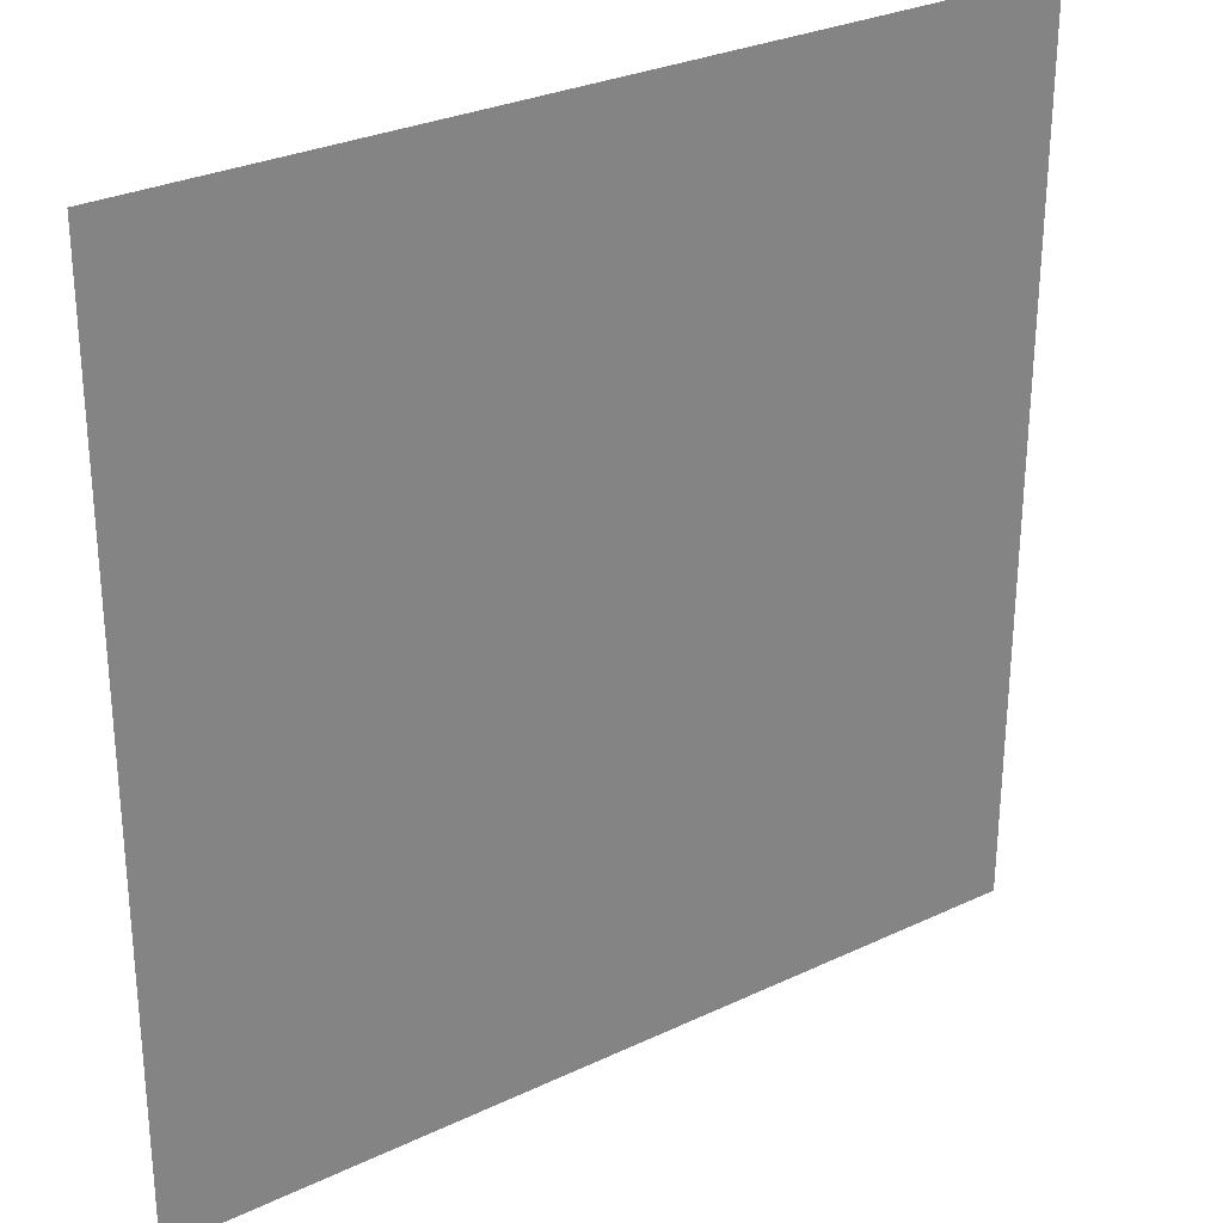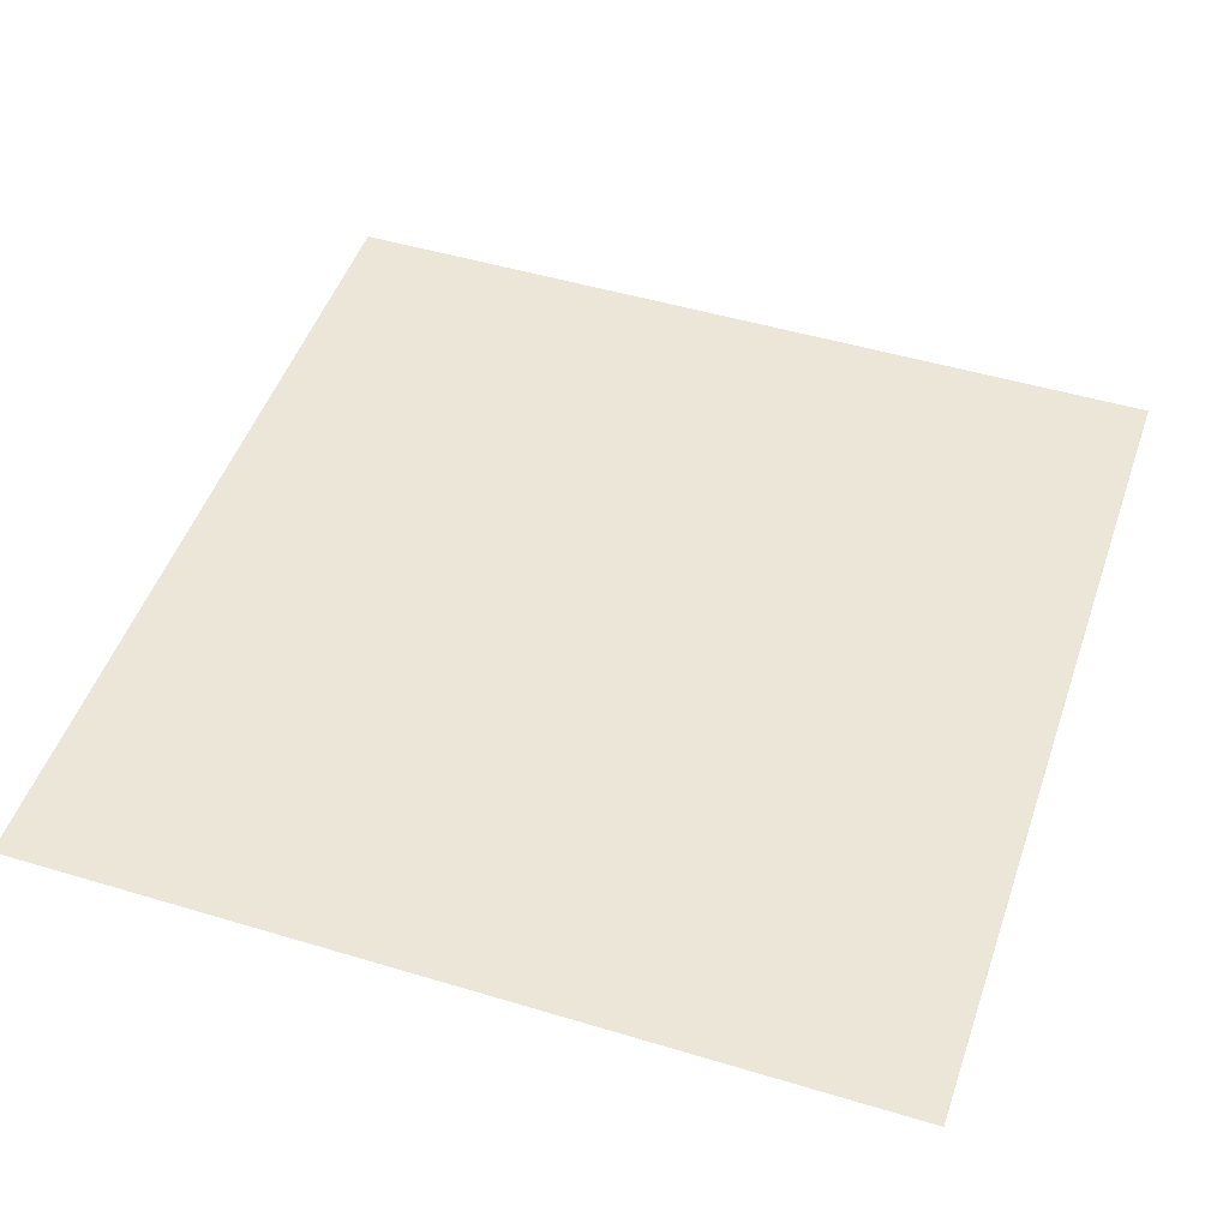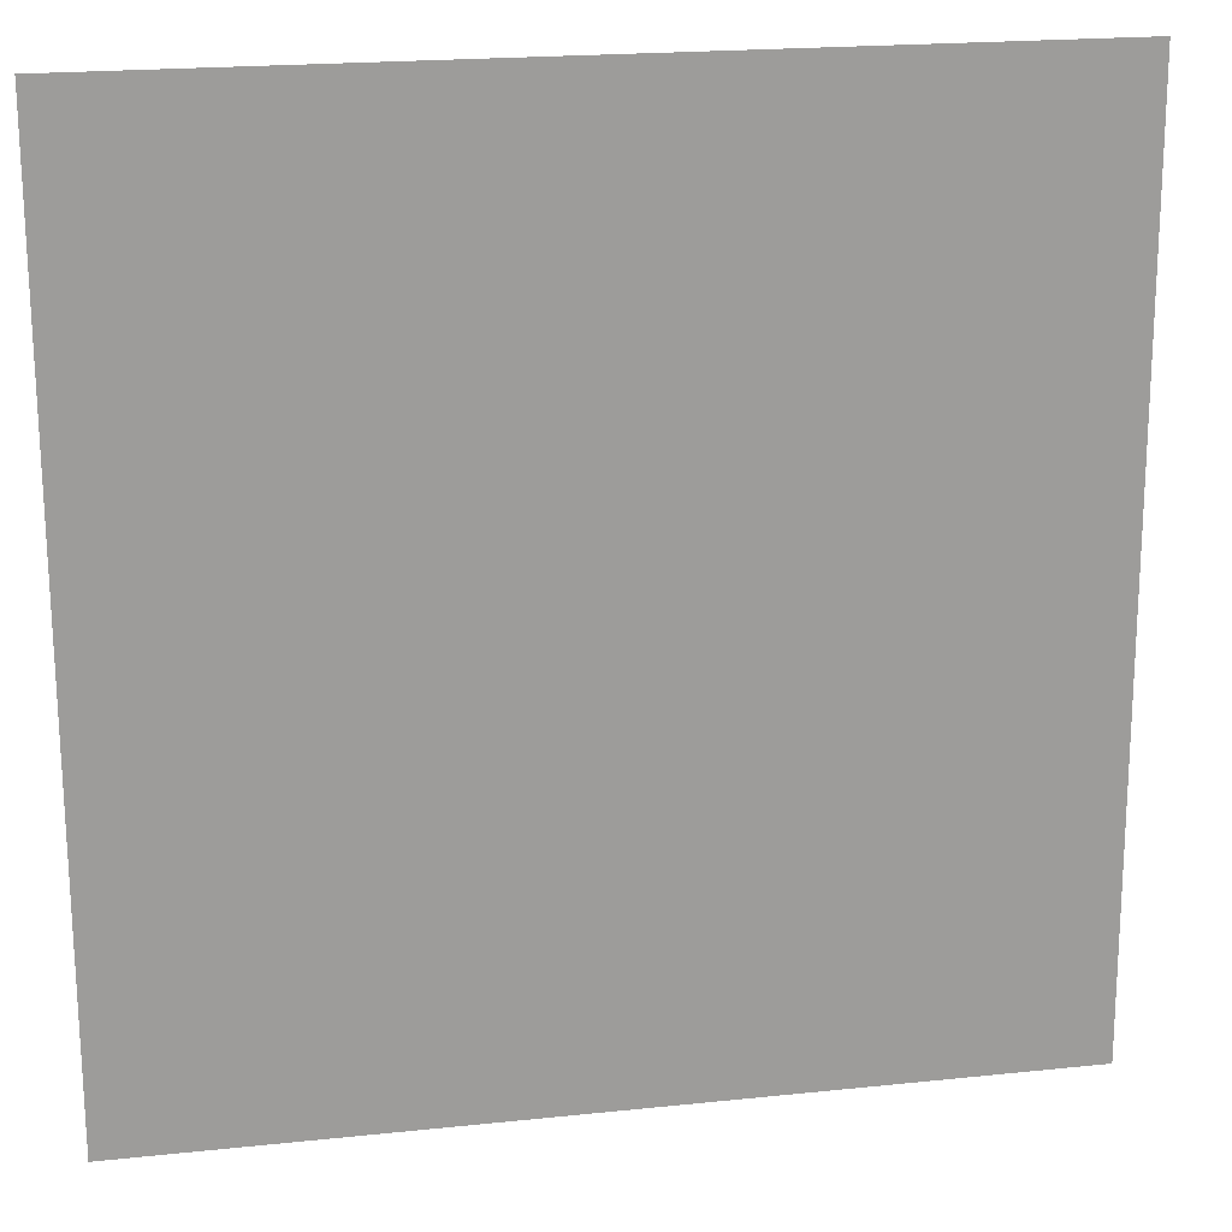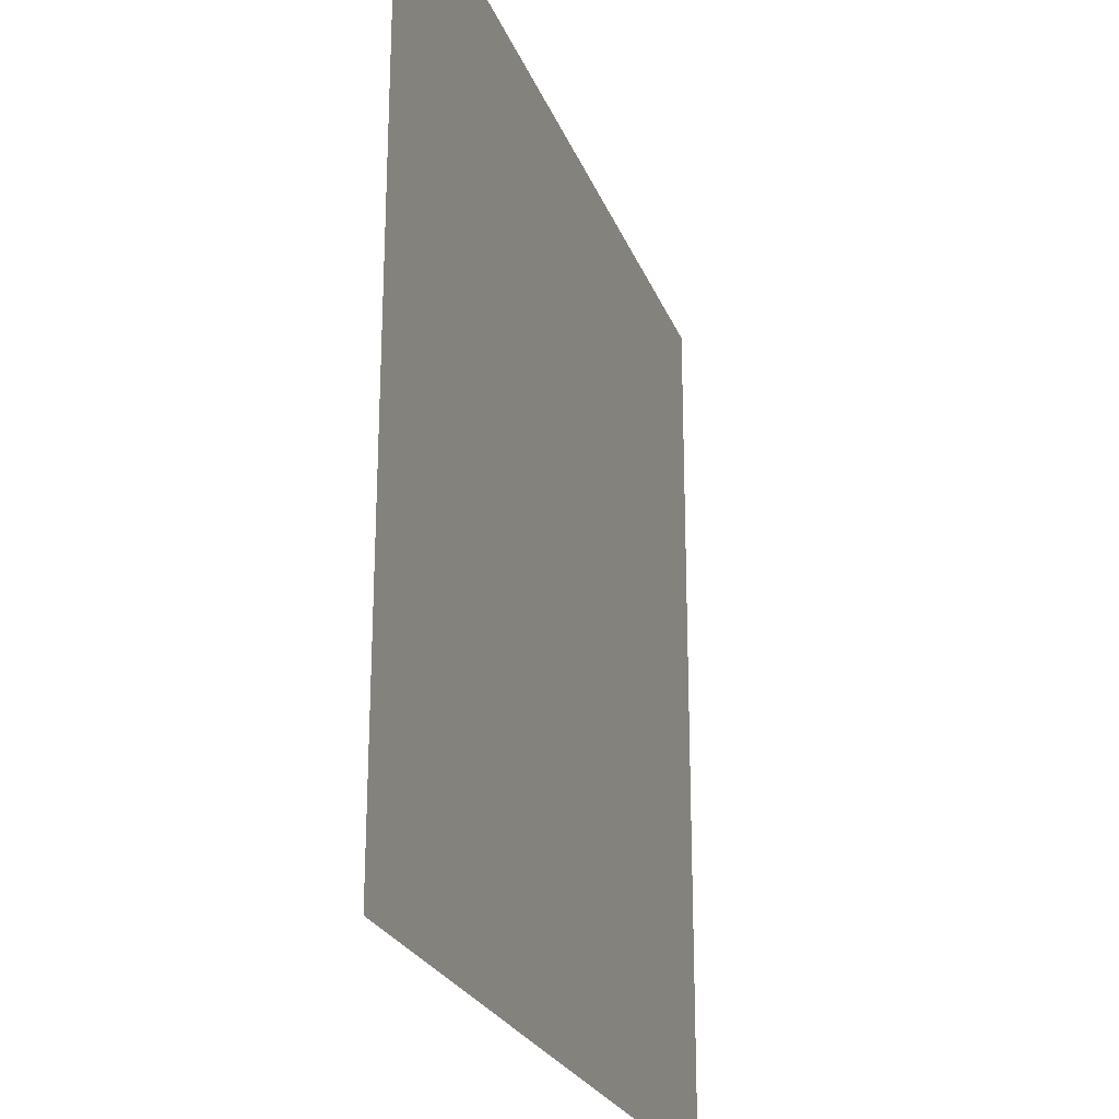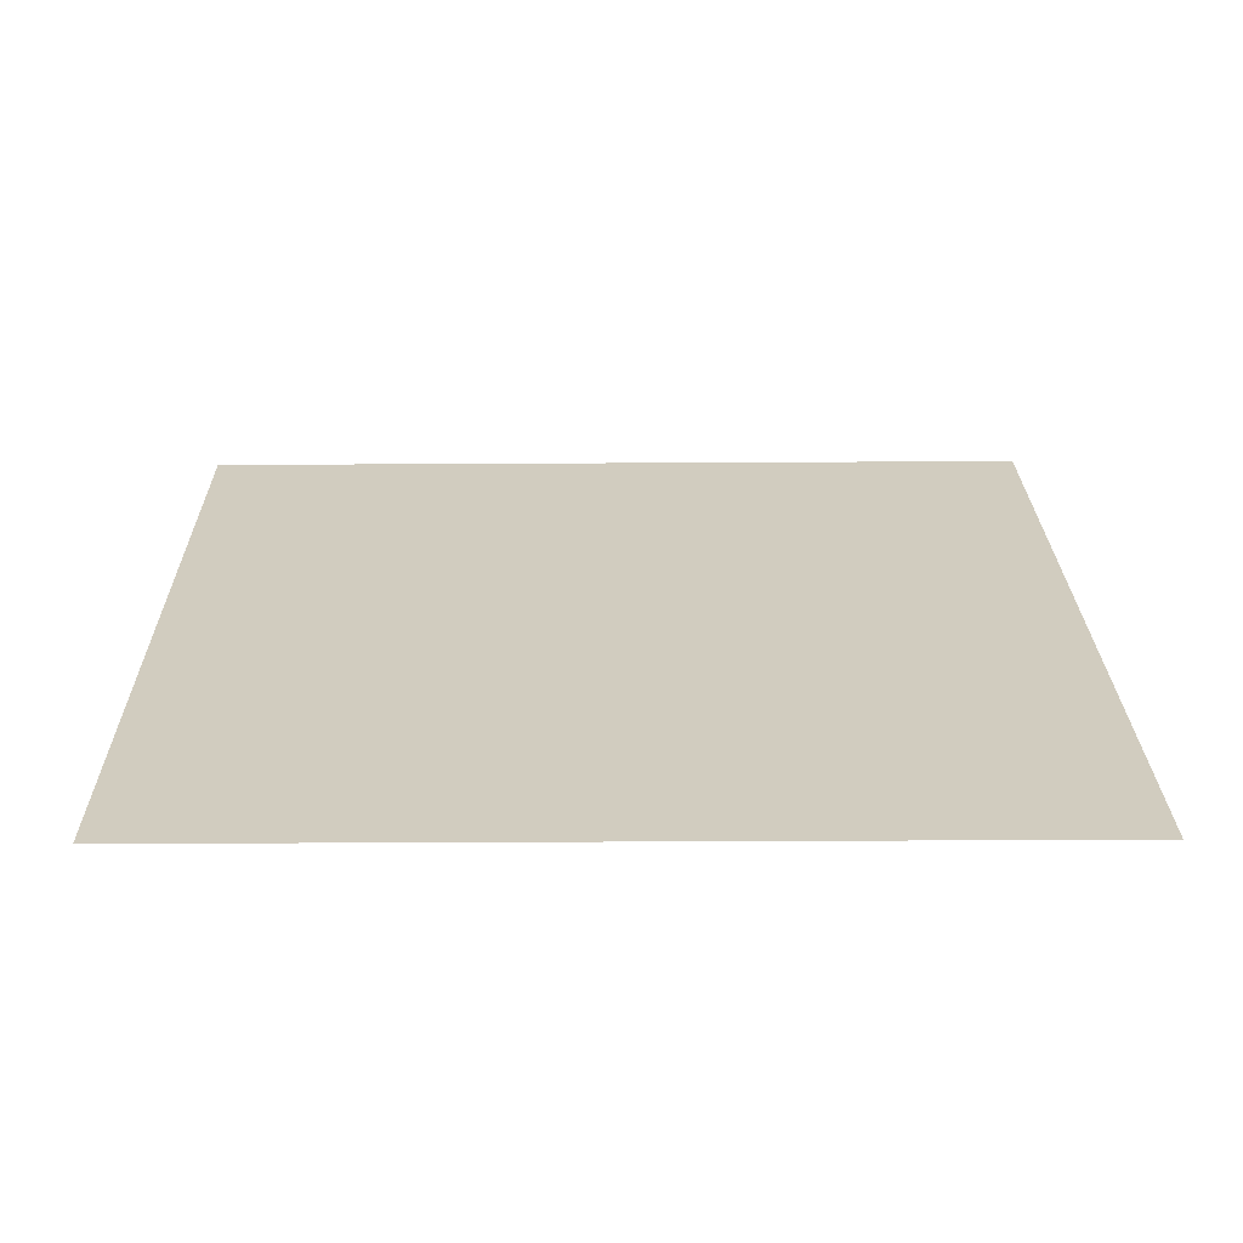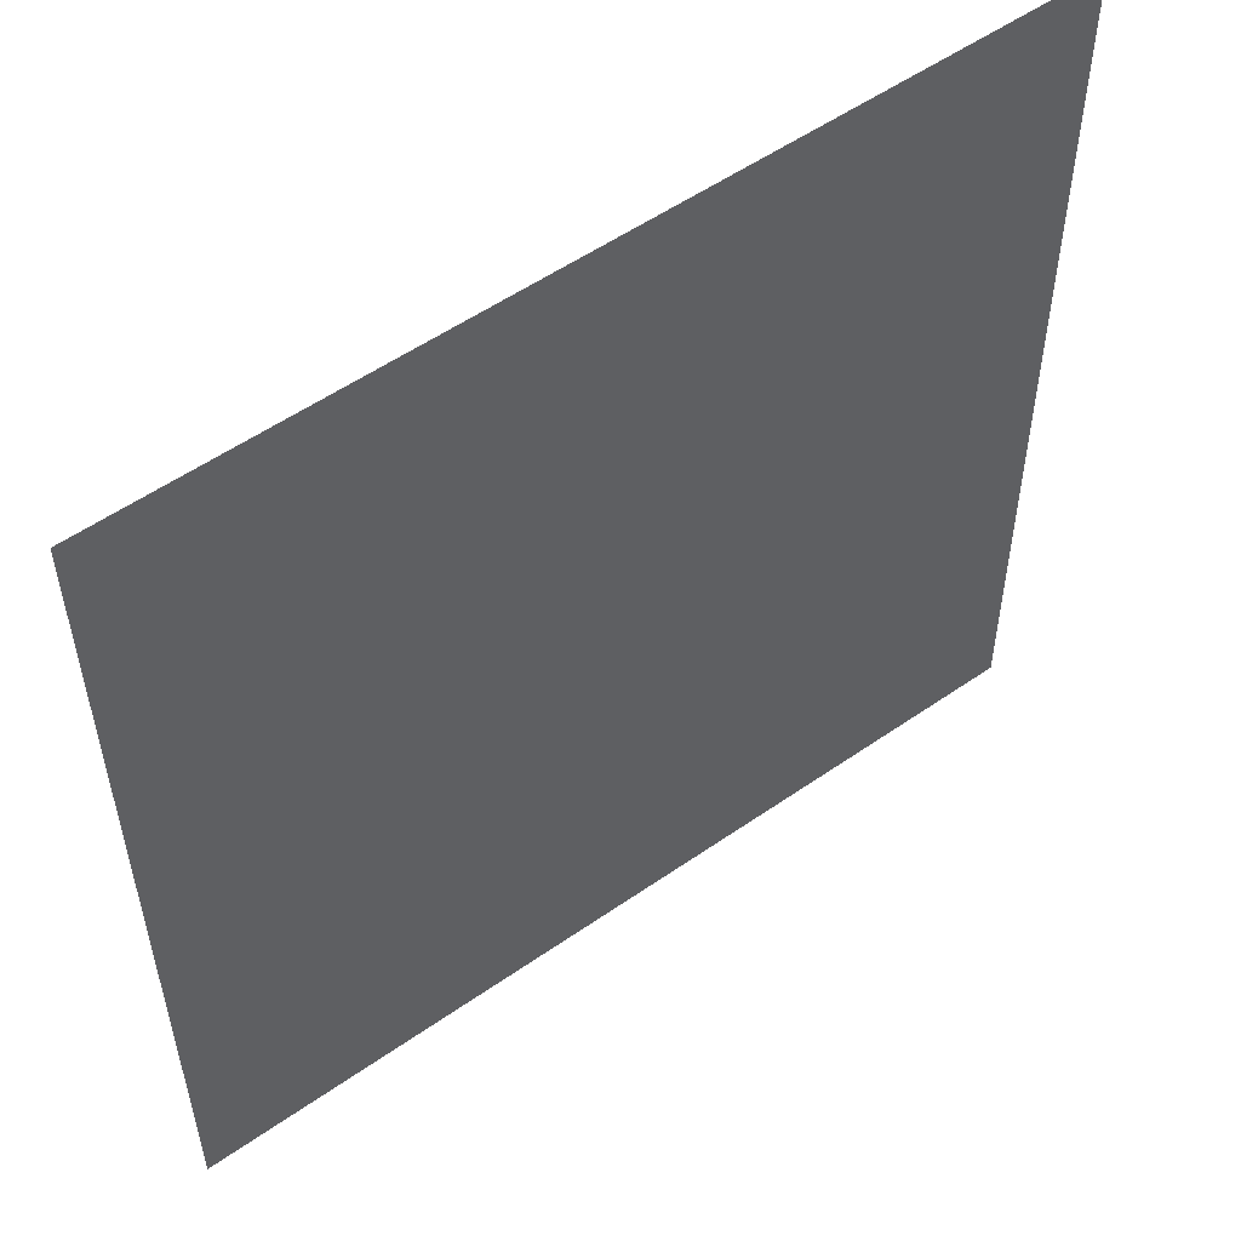
<metadata>
{"format":"obj","ext":"obj","renderer":"f3d","projection":"perspective","resolution":1024,"background":"white","views":[{"elev":29.5,"azim":145.2,"up":"+Z"},{"elev":48.9,"azim":18.5,"up":"+Y"},{"elev":20.0,"azim":-11.0,"up":"+Z"},{"elev":-23.7,"azim":107.4,"up":"+Z"},{"elev":23.8,"azim":89.2,"up":"+Y"},{"elev":54.6,"azim":-36.4,"up":"+Z"}]}
</metadata>
<code>
o cbox_floor
v 55.28 0 0
v 0 0 0
v 0 -9e-06 55.92
v 54.96 -9e-06 55.92
f 2 4 1
f 2 3 4

</code>
